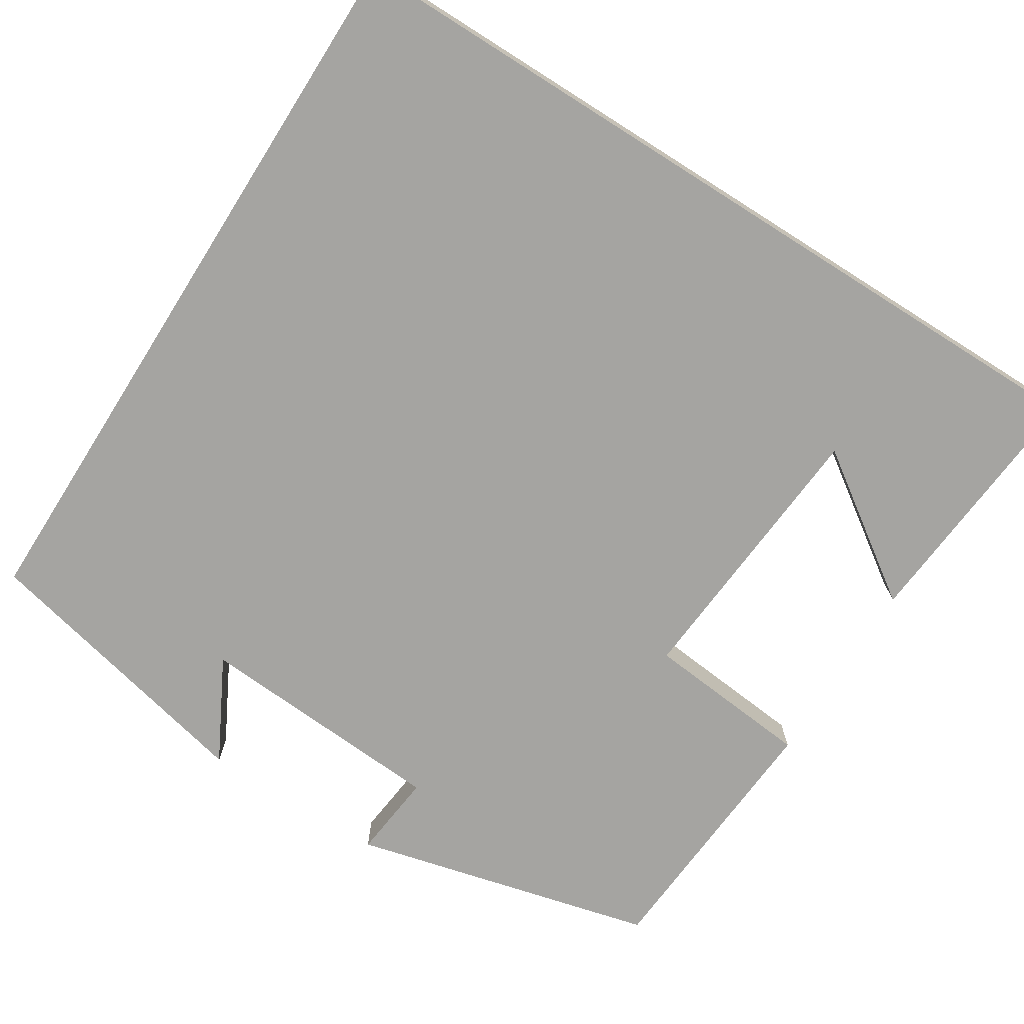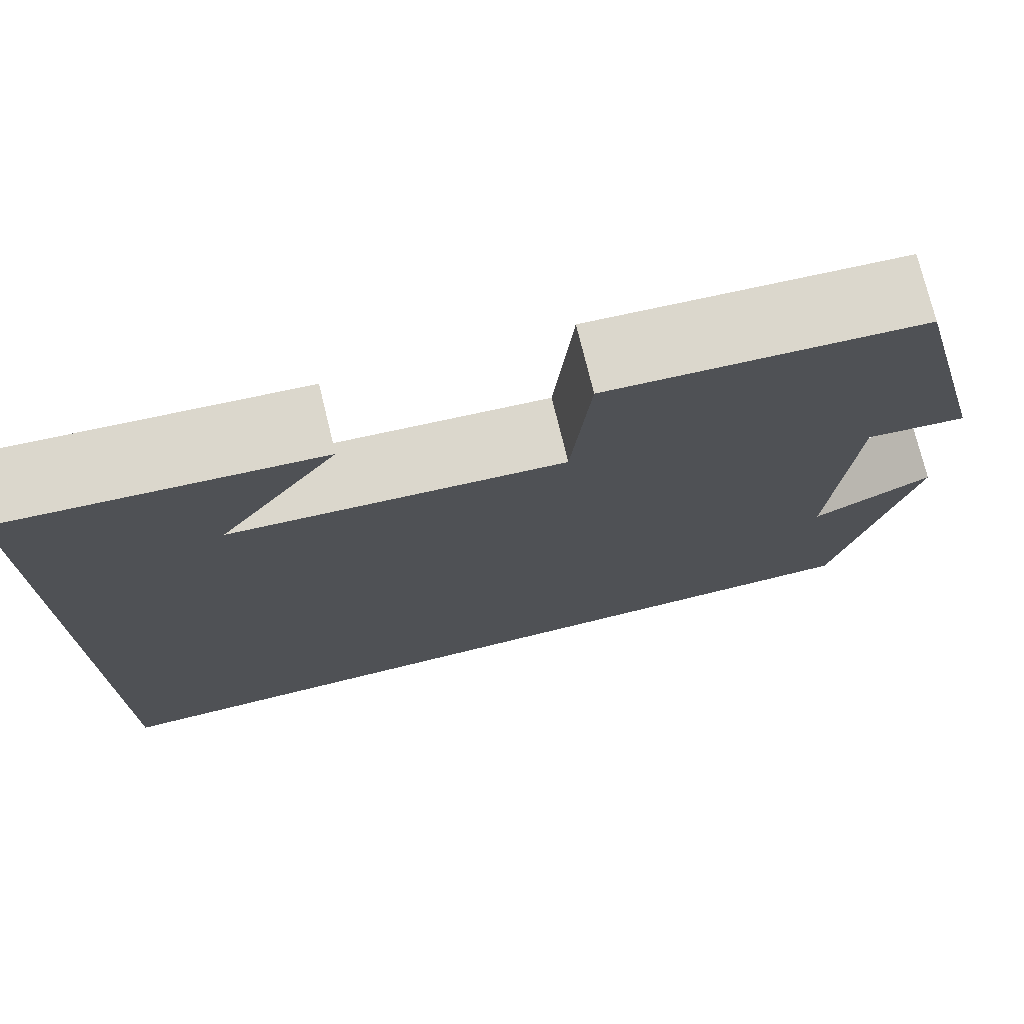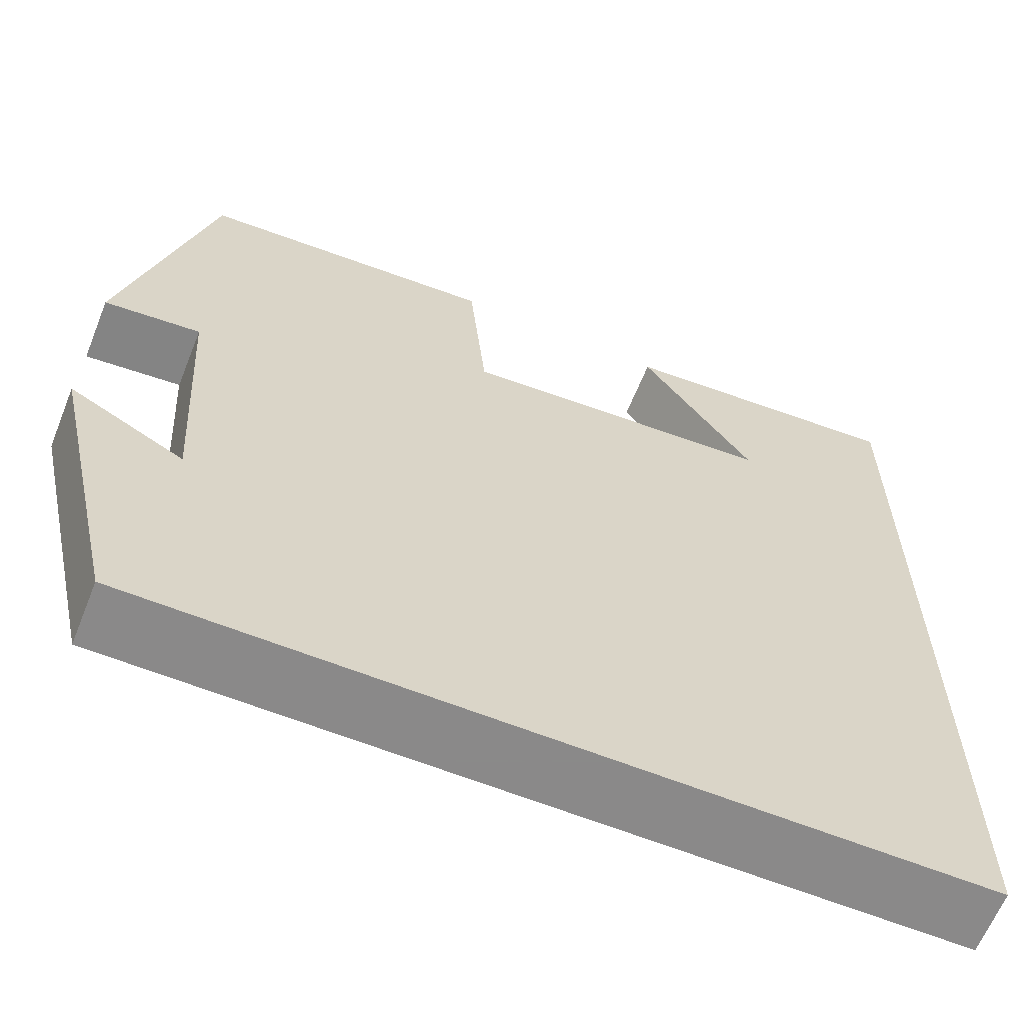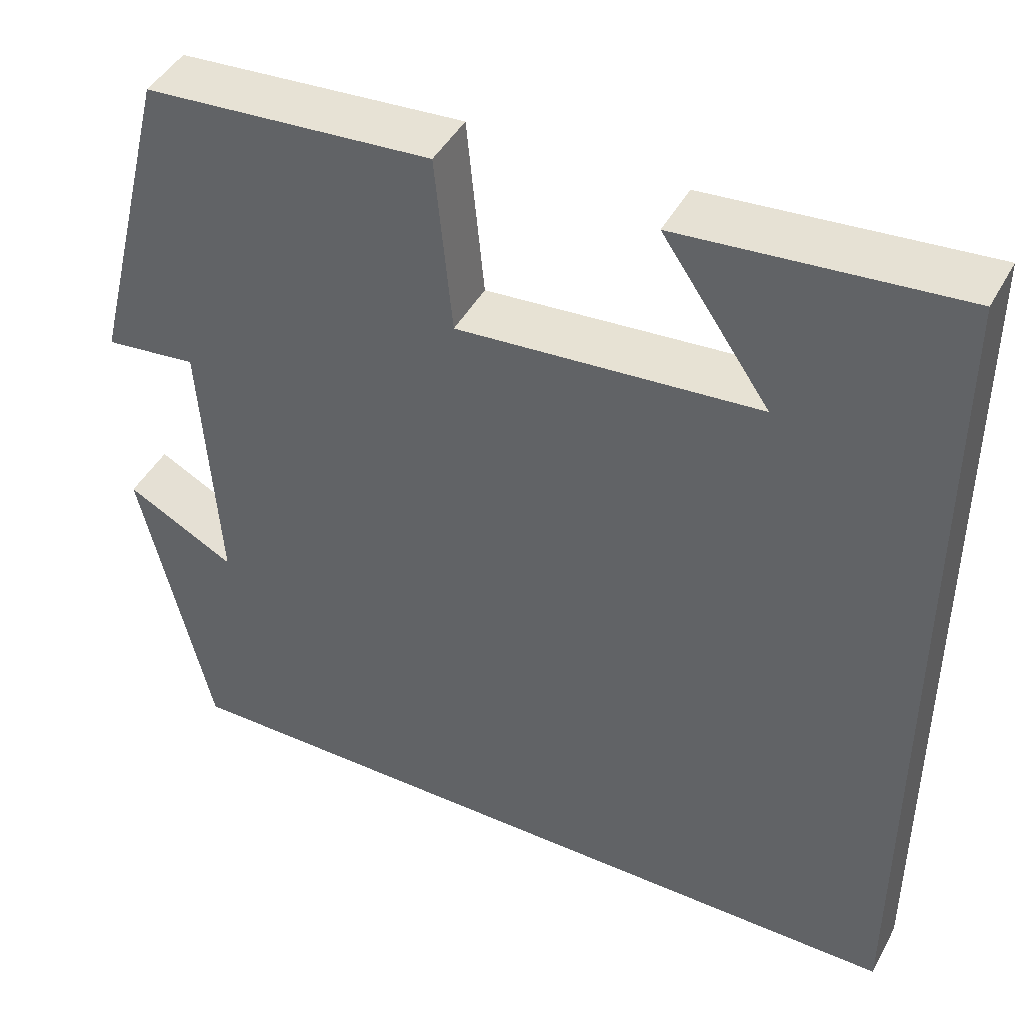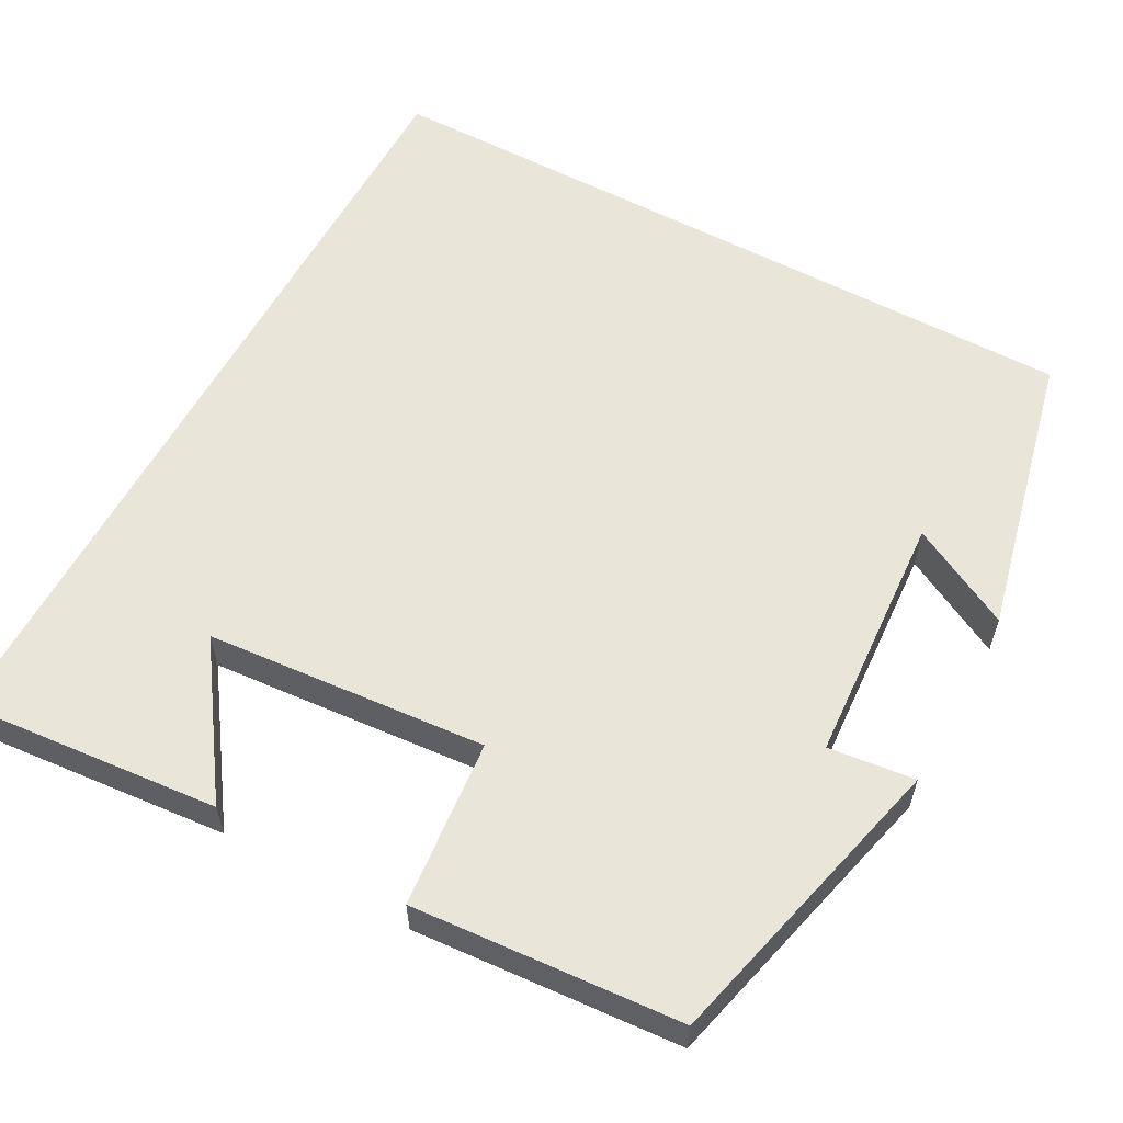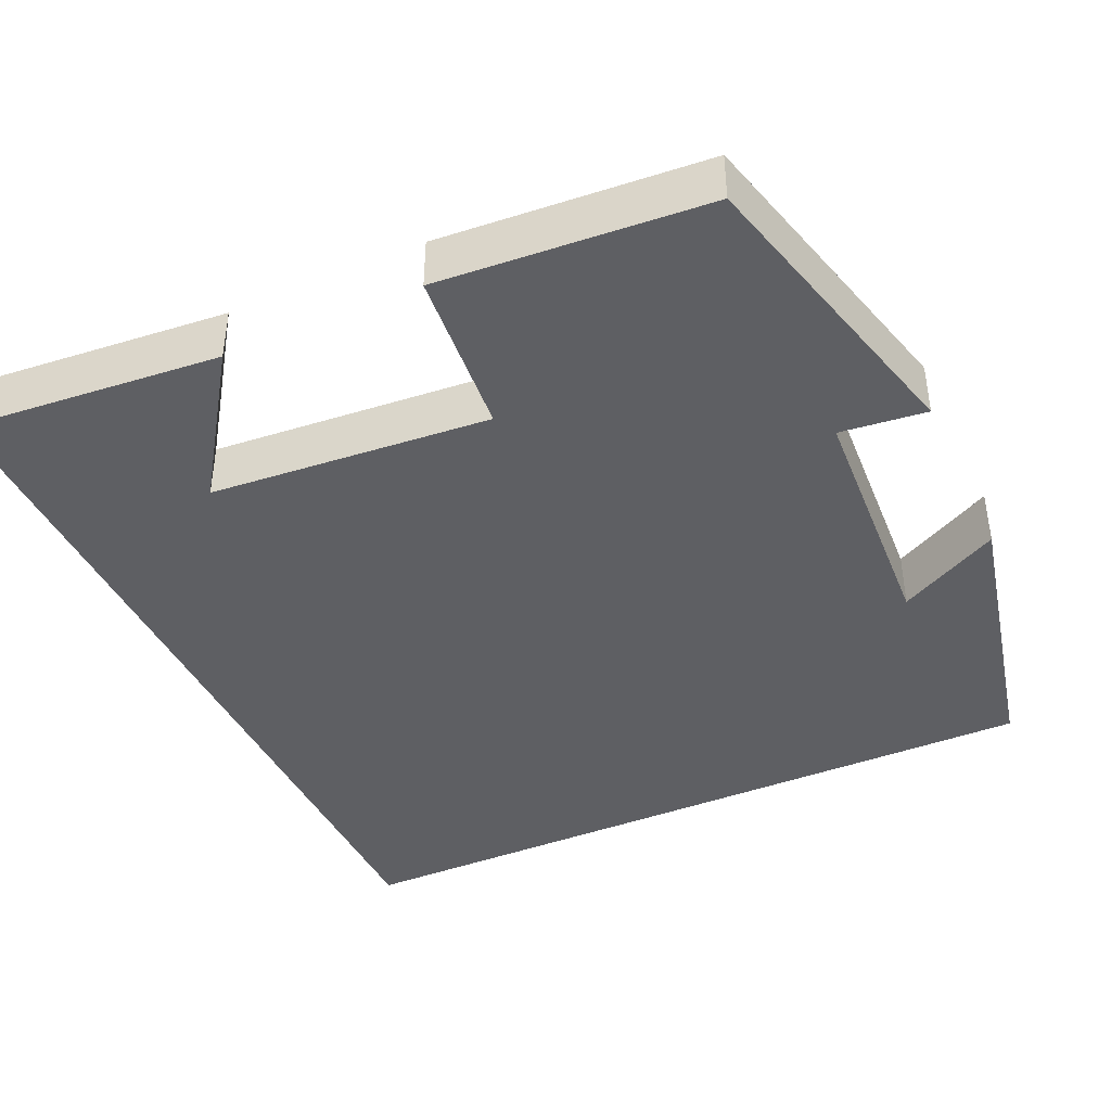
<metadata>
{"format":"obj","ext":"obj","renderer":"f3d","projection":"perspective","resolution":1024,"background":"white","views":[{"elev":-73.3,"azim":-122.3,"up":"+Y"},{"elev":74.9,"azim":-13.7,"up":"+Z"},{"elev":-63.3,"azim":158.1,"up":"+Z"},{"elev":44.6,"azim":-153.0,"up":"+Z"},{"elev":58.4,"azim":28.4,"up":"+Y"},{"elev":-41.4,"azim":24.7,"up":"+Y"}]}
</metadata>
<code>
v 0.418 0.07 -0.5
v -0.5 0.07 -0.5
v -0.5 0.07 0.528
v -0.176 0.07 0.5
v -0.302 0.07 0.318
v 0.05 0.07 0.29
v 0.07 0.07 0.5
v 0.405 0.07 0.476
v 0.5 0.07 0.096
v 0.392 0.07 0.108
v 0.372 0.07 -0.208
v 0.5 0.07 -0.14
v 0.418 0 -0.5
v -0.5 0 -0.5
v -0.5 0 0.528
v -0.176 0 0.5
v -0.302 0 0.318
v 0.05 0 0.29
v 0.07 0 0.5
v 0.405 0 0.476
v 0.5 0 0.096
v 0.392 0 0.108
v 0.372 0 -0.208
v 0.5 0 -0.14
f 11 12 1
f 7 8 9 10
f 6 7 10 11
f 5 6 11 1
f 3 4 5
f 1 2 3 5
f 13 24 23
f 22 21 20 19
f 23 22 19 18
f 13 23 18 17
f 17 16 15
f 17 15 14 13
f 1 13 14 2
f 2 14 15 3
f 3 15 16 4
f 4 16 17 5
f 5 17 18 6
f 6 18 19 7
f 7 19 20 8
f 8 20 21 9
f 9 21 22 10
f 10 22 23 11
f 11 23 24 12
f 12 24 13 1

</code>
